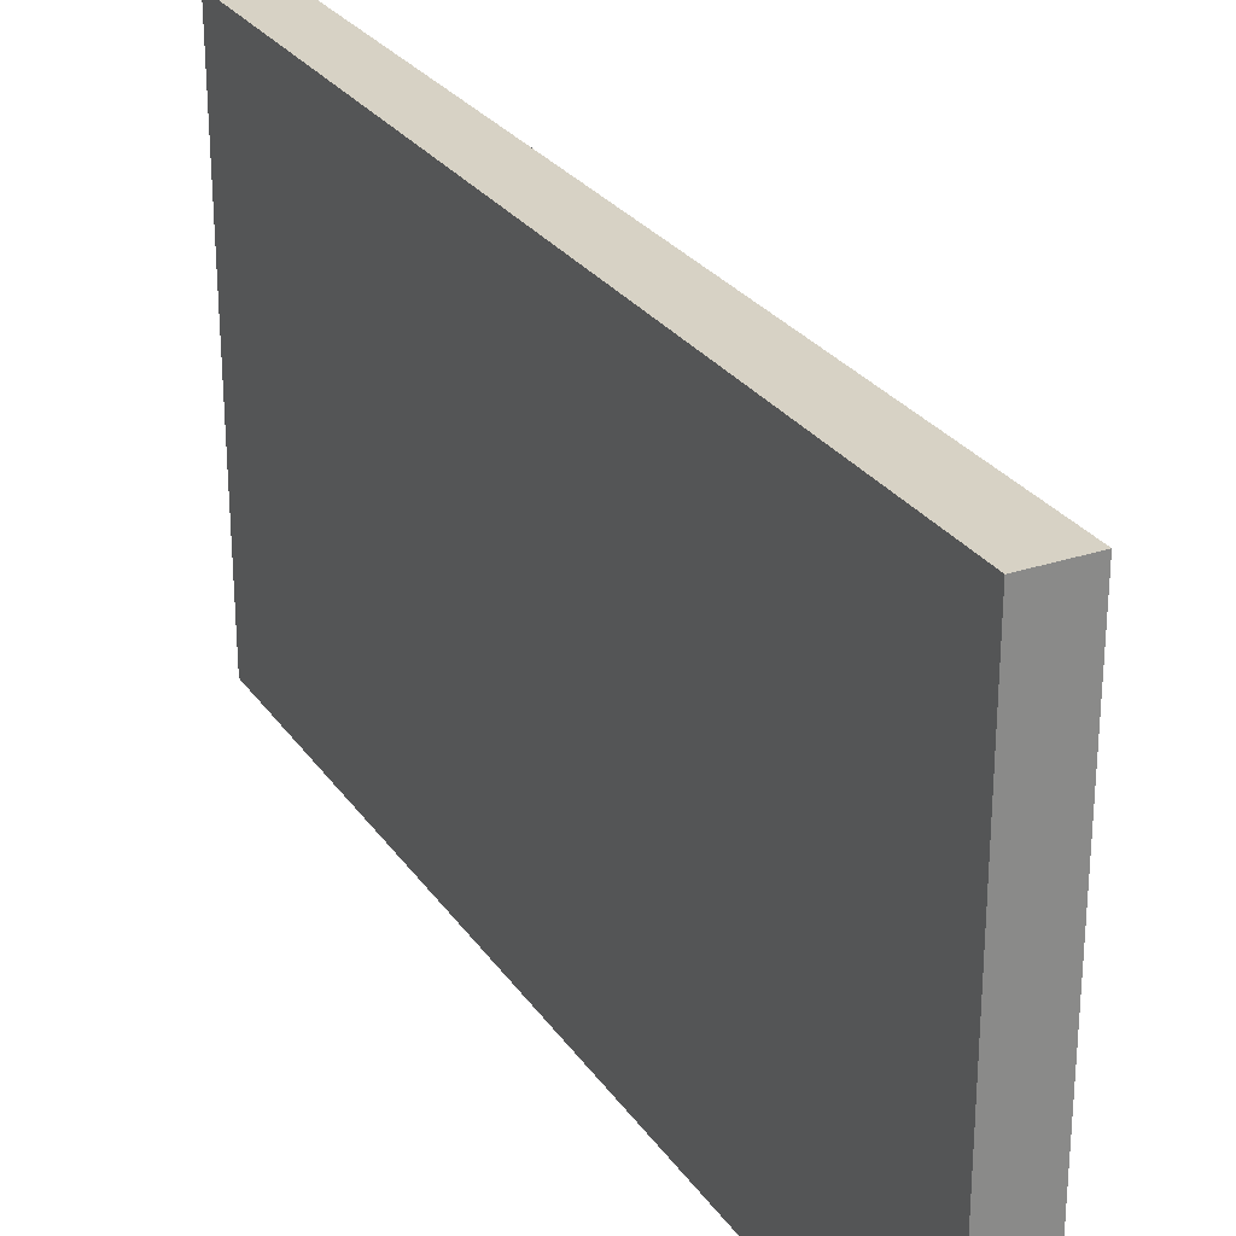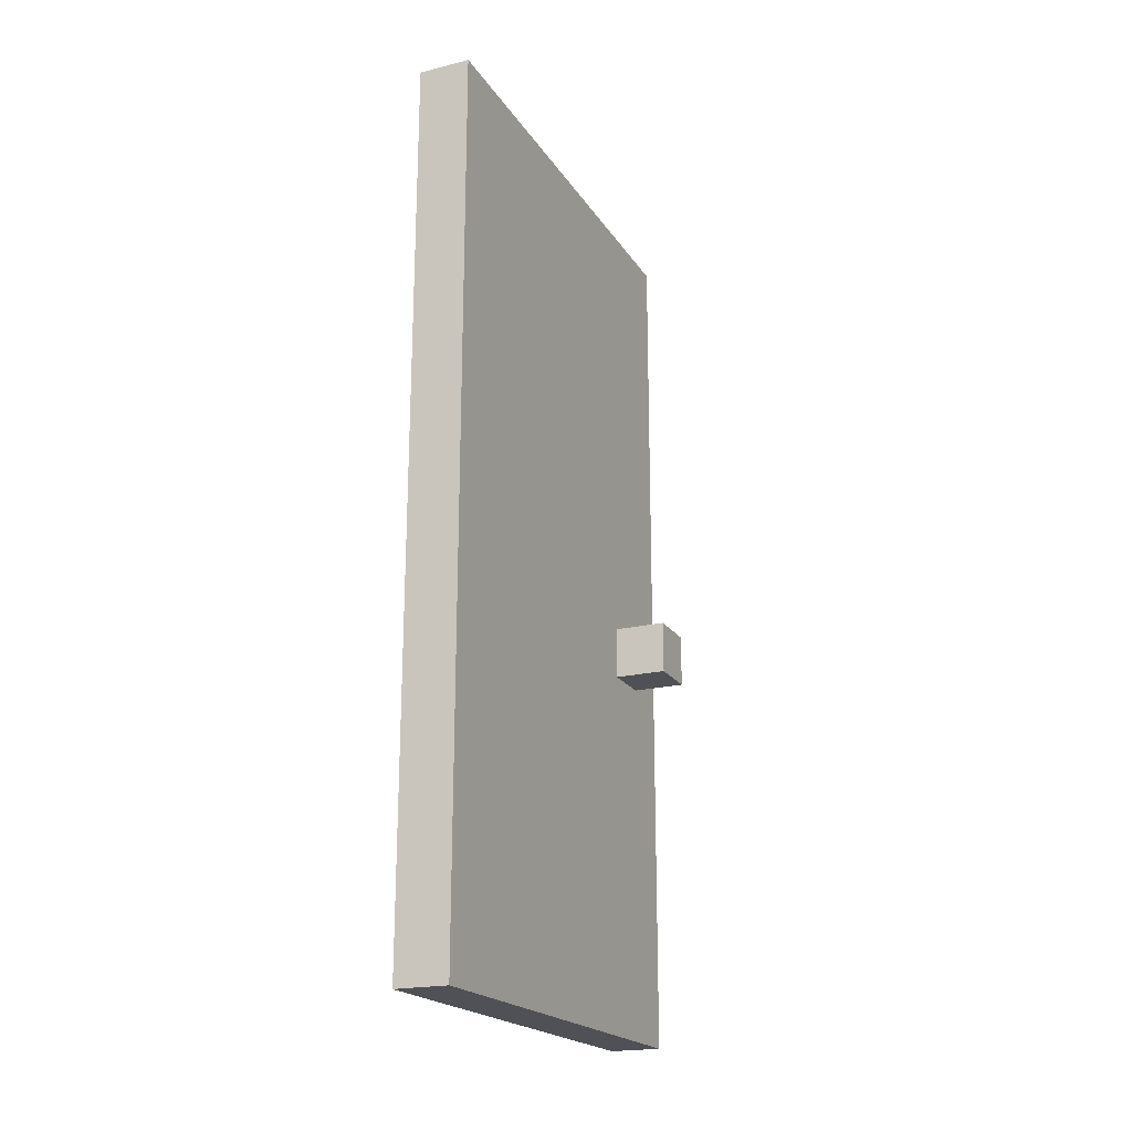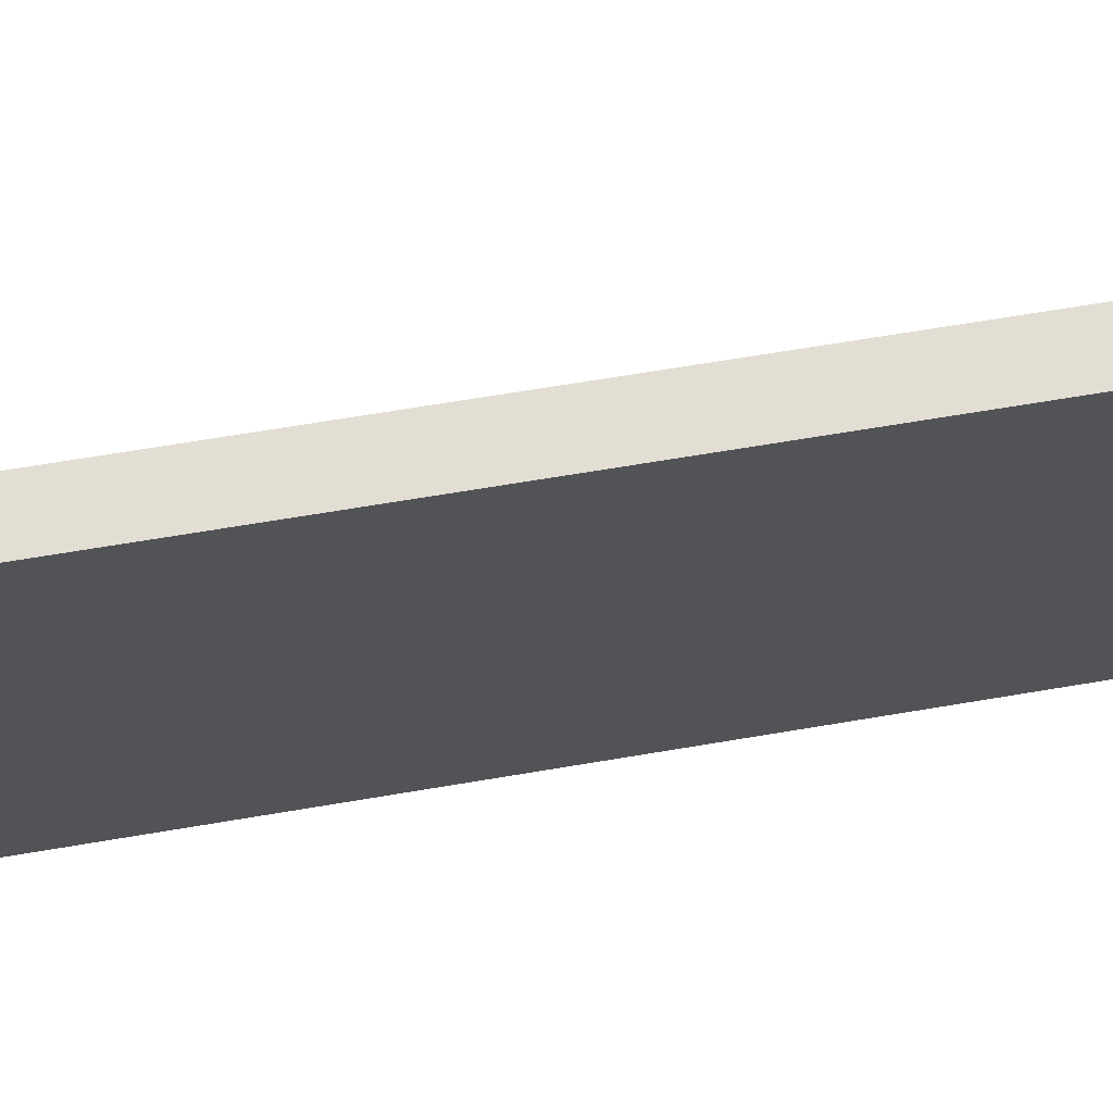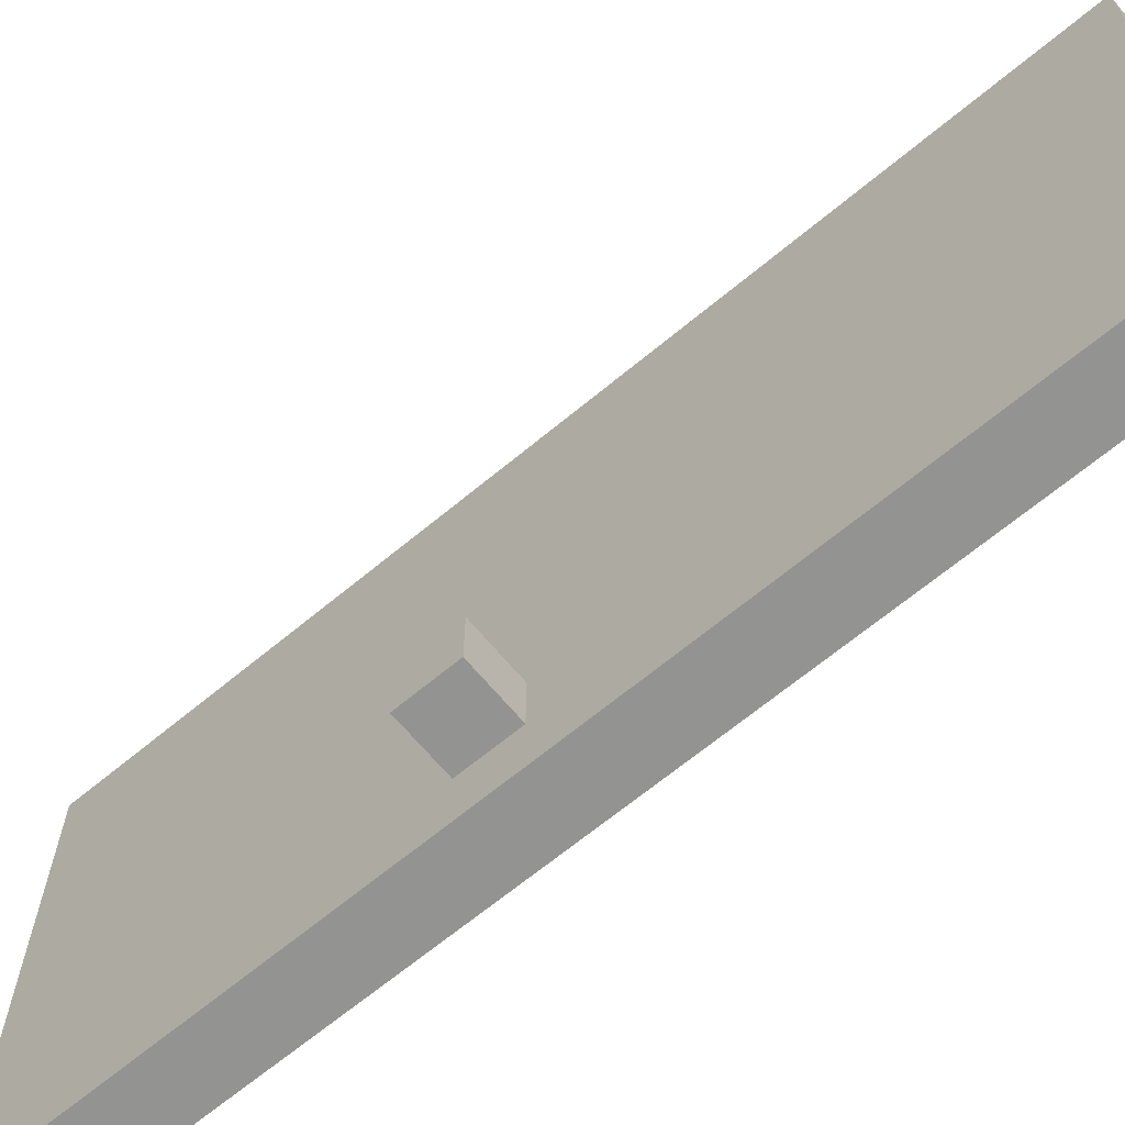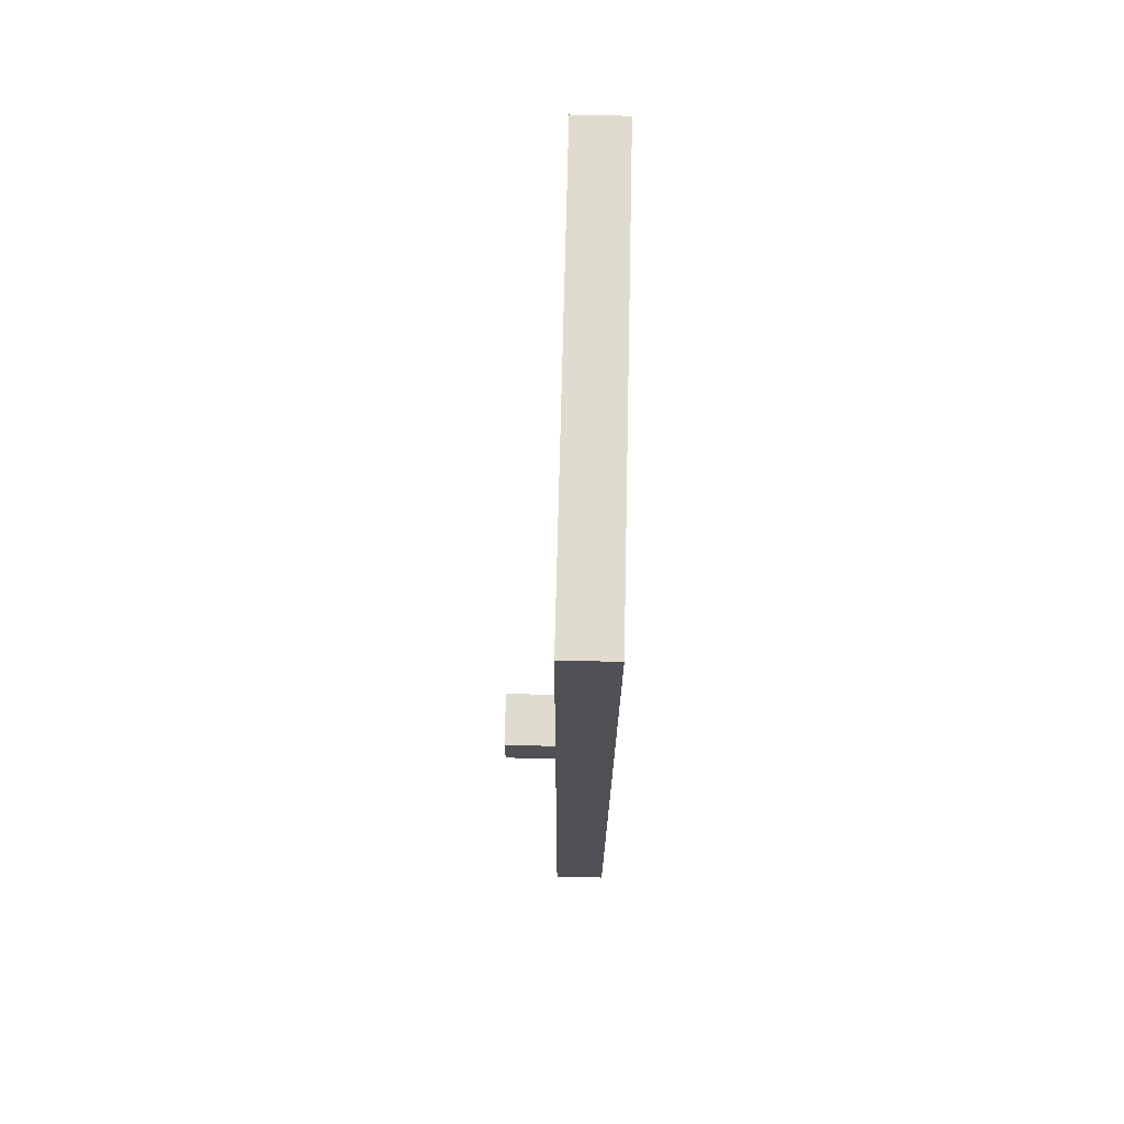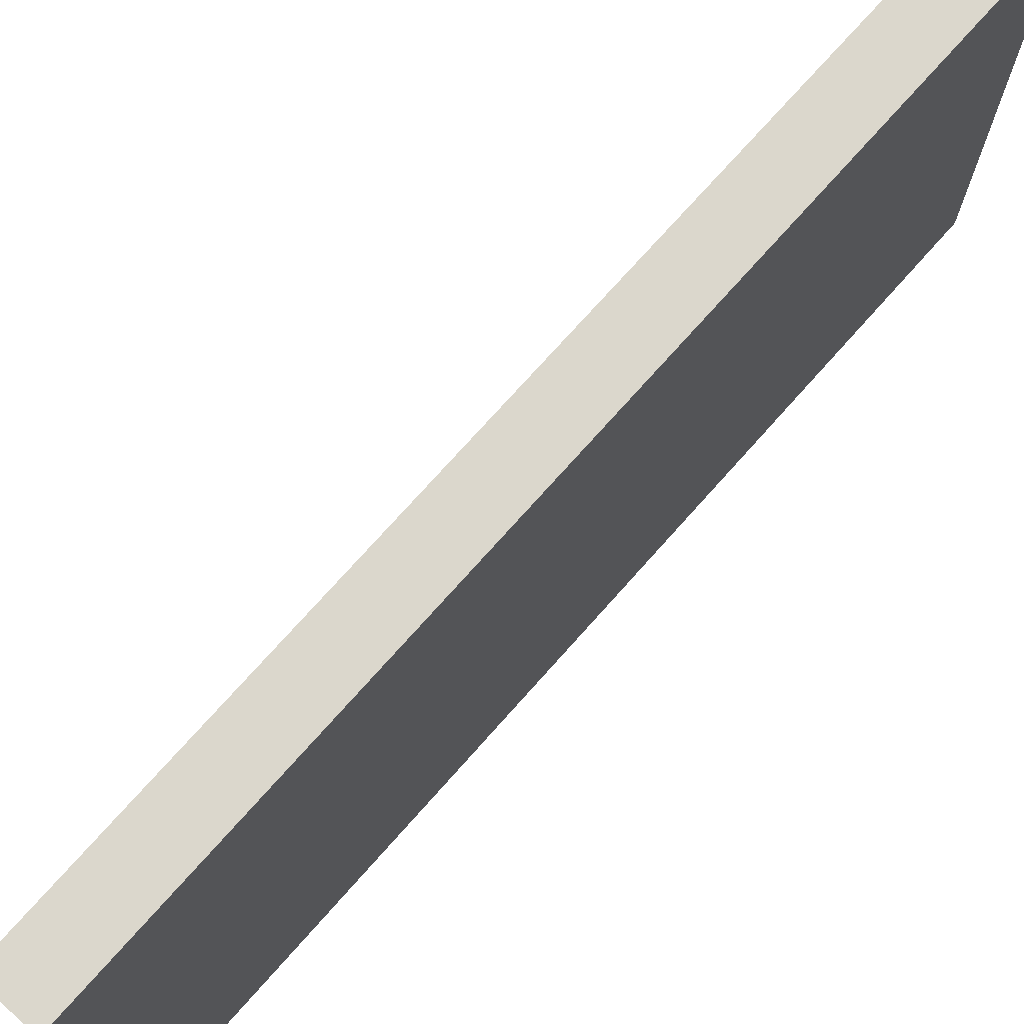
<metadata>
{"format":"obj","ext":"obj","renderer":"f3d","projection":"perspective","resolution":1024,"background":"white","views":[{"elev":27.2,"azim":-27.3,"up":"+Z"},{"elev":-20.5,"azim":23.8,"up":"+Y"},{"elev":67.3,"azim":-99.6,"up":"+Z"},{"elev":-66.7,"azim":129.8,"up":"+Z"},{"elev":70.5,"azim":-178.6,"up":"+Y"},{"elev":73.4,"azim":-138.4,"up":"+Z"}]}
</metadata>
<code>
o Door_L
v -0.1 0 0
v -0.1 0 -0.9
v -0.1 1.7 0
v -0.1 1.7 -0.9
v 0 0 0
v 0 0 -0.9
v 0 0.7 -0.7
v 0 0.7 -0.8
v 0 0.8 -0.7
v 0 0.8 -0.8
v 0 1.7 0
v 0 1.7 -0.9
v 0.1 0.7 -0.7
v 0.1 0.7 -0.8
v 0.1 0.8 -0.7
v 0.1 0.8 -0.8
v -0.1 0 0
v -0.1 1.7 0
v 0 0 0
v 0 1.7 0
v 0 0.7 -0.7
v 0 0.8 -0.7
v 0.1 0.7 -0.7
v 0.1 0.8 -0.7
v 0 0.7 -0.8
v 0 0.8 -0.8
v 0.1 0.7 -0.8
v 0.1 0.8 -0.8
v -0.1 0 -0.9
v -0.1 1.7 -0.9
v 0 0 -0.9
v 0 1.7 -0.9
v -0.1 0 0
v 0 0 0
v -0.1 0 -0.9
v 0 0 -0.9
v 0 0.7 -0.7
v 0.1 0.7 -0.7
v 0 0.7 -0.8
v 0.1 0.7 -0.8
v 0 0.8 -0.7
v 0.1 0.8 -0.7
v 0 0.8 -0.8
v 0.1 0.8 -0.8
v -0.1 1.7 0
v 0 1.7 0
v -0.1 1.7 -0.9
v 0 1.7 -0.9
f 3 2 1
f 4 2 3
f 5 6 7
f 7 6 8
f 5 7 9
f 8 6 10
f 5 9 11
f 9 10 11
f 10 6 12
f 11 10 12
f 13 14 15
f 15 14 16
f 19 18 17
f 20 18 19
f 23 22 21
f 24 22 23
f 25 26 27
f 27 26 28
f 29 30 31
f 31 30 32
f 35 34 33
f 36 34 35
f 39 38 37
f 40 38 39
f 41 42 43
f 43 42 44
f 45 46 47
f 47 46 48

</code>
